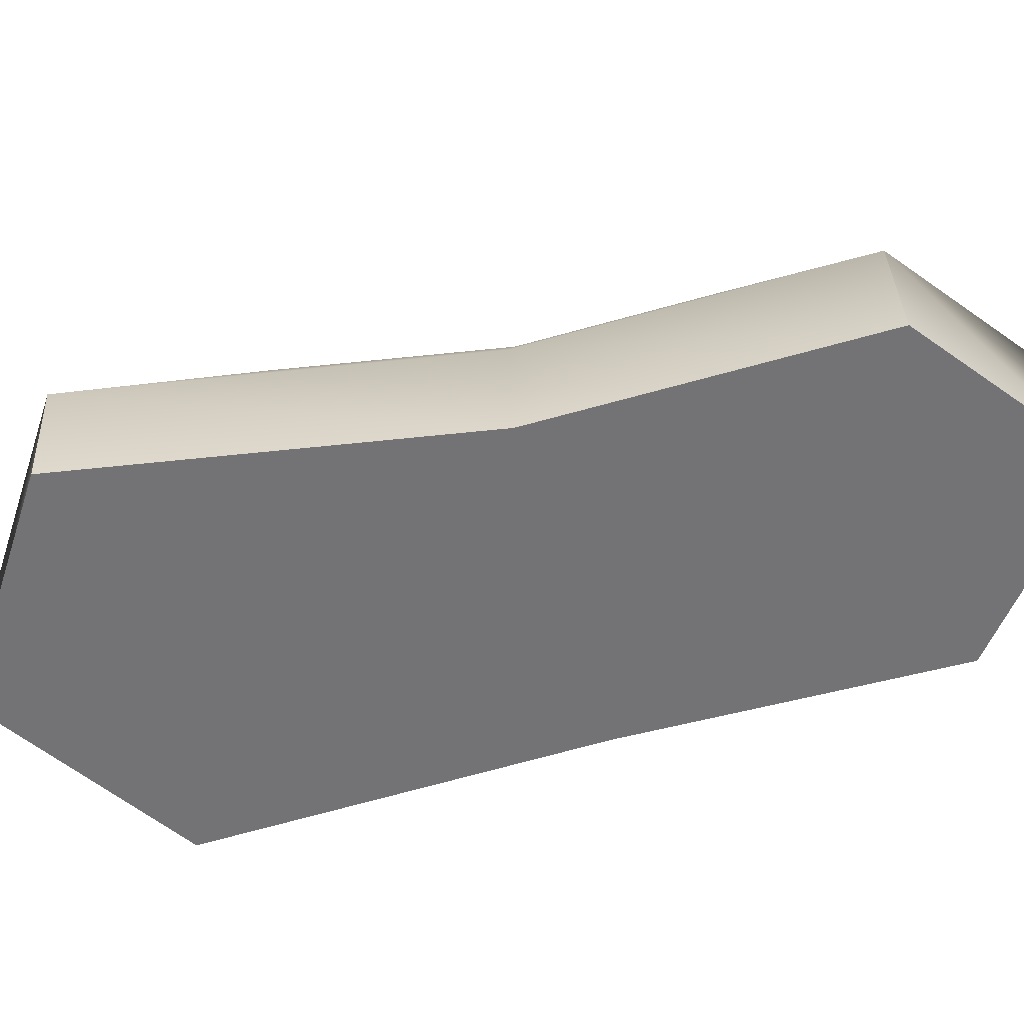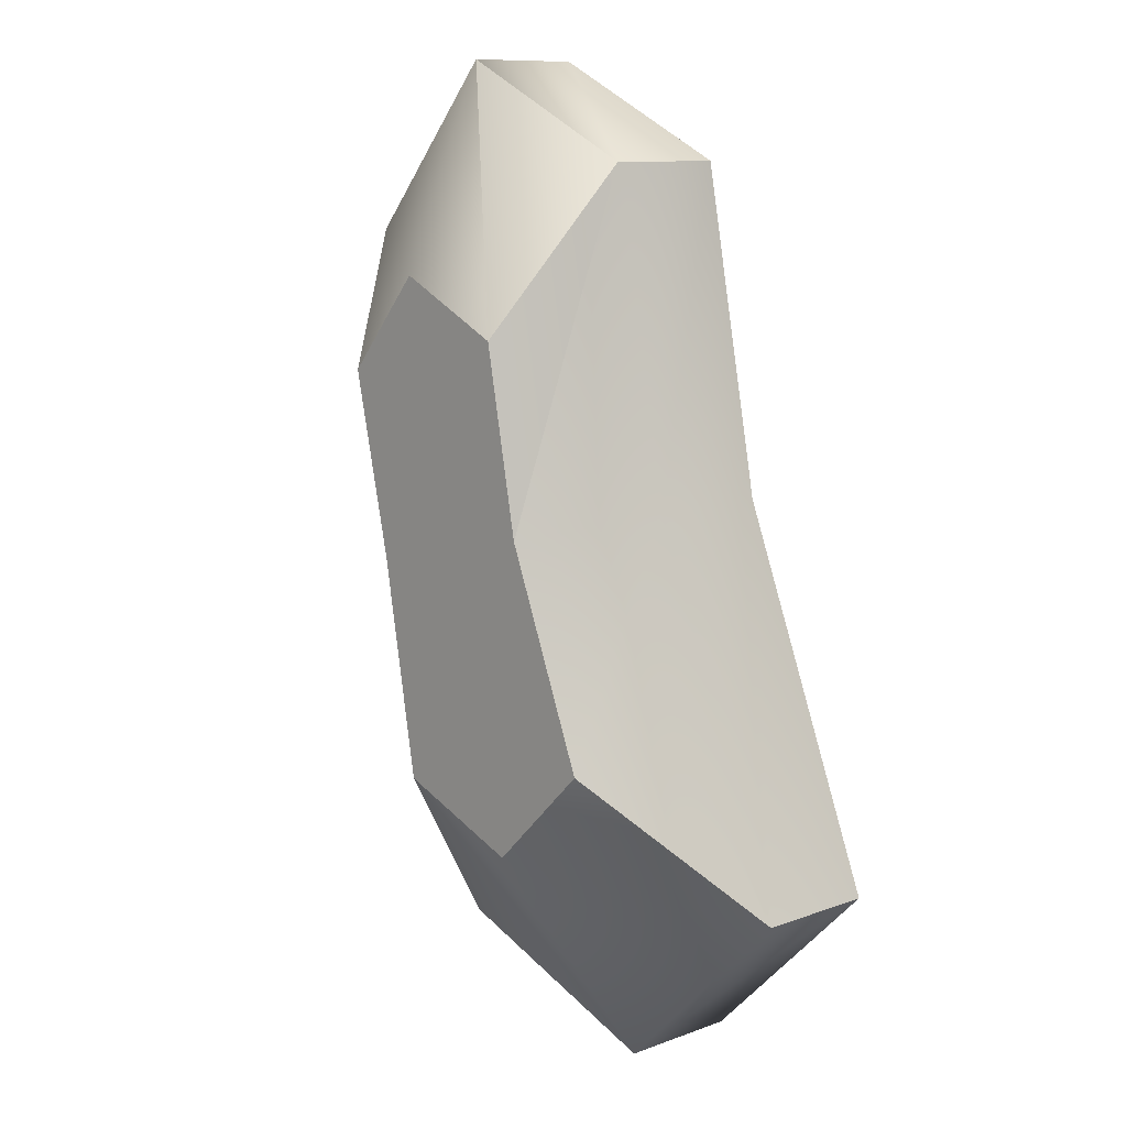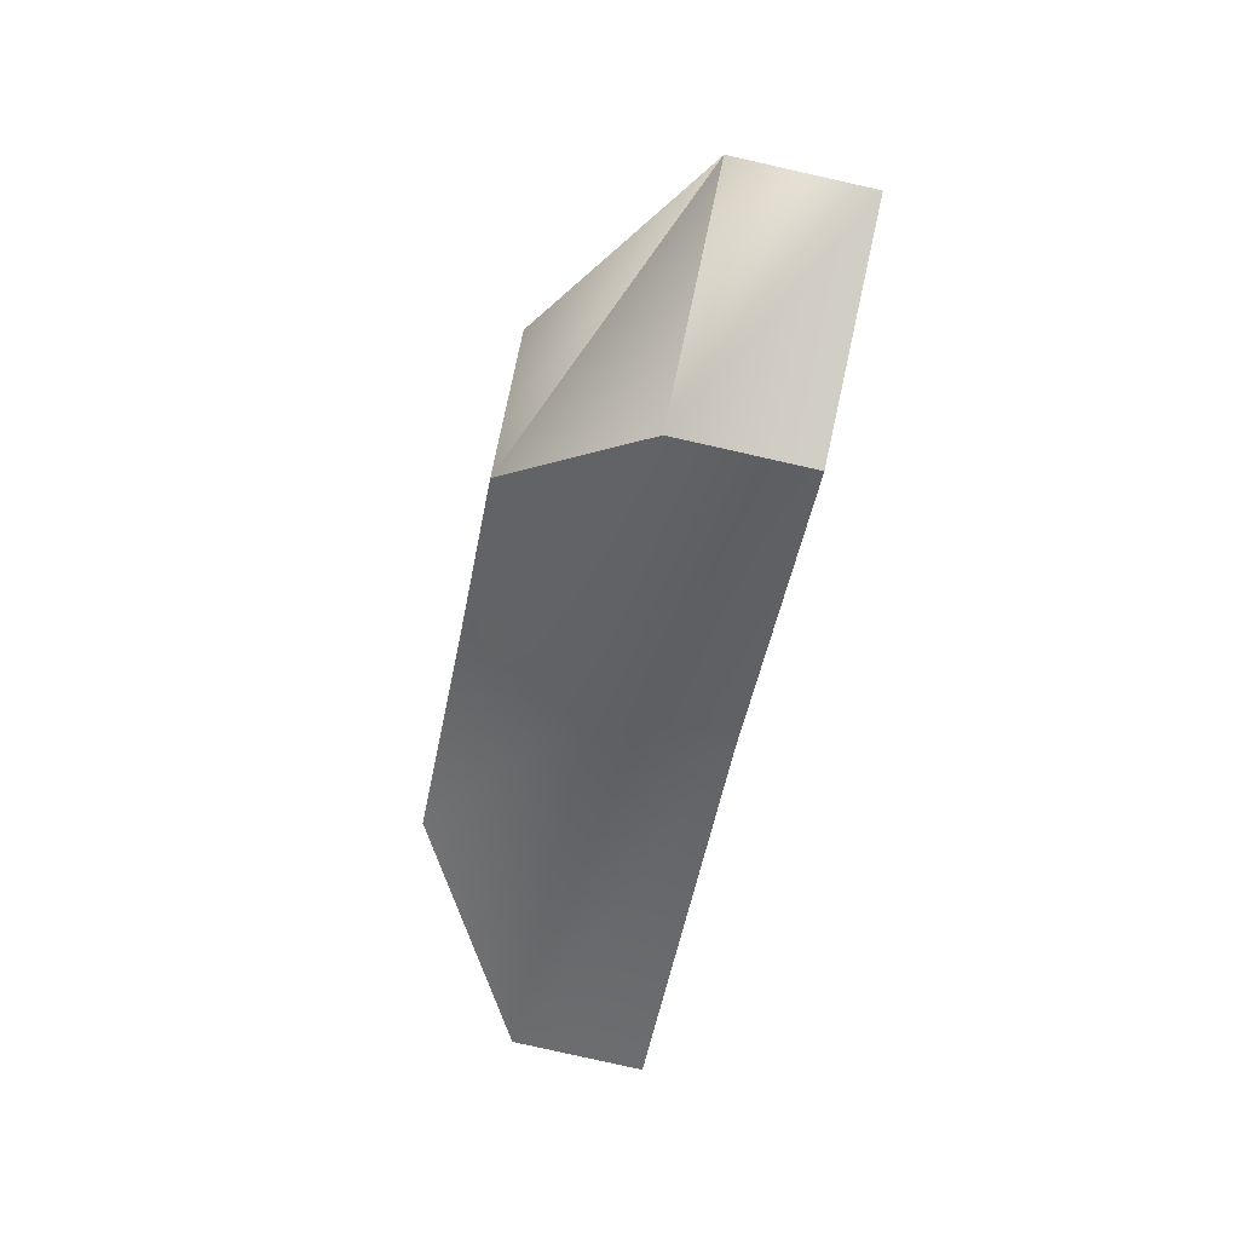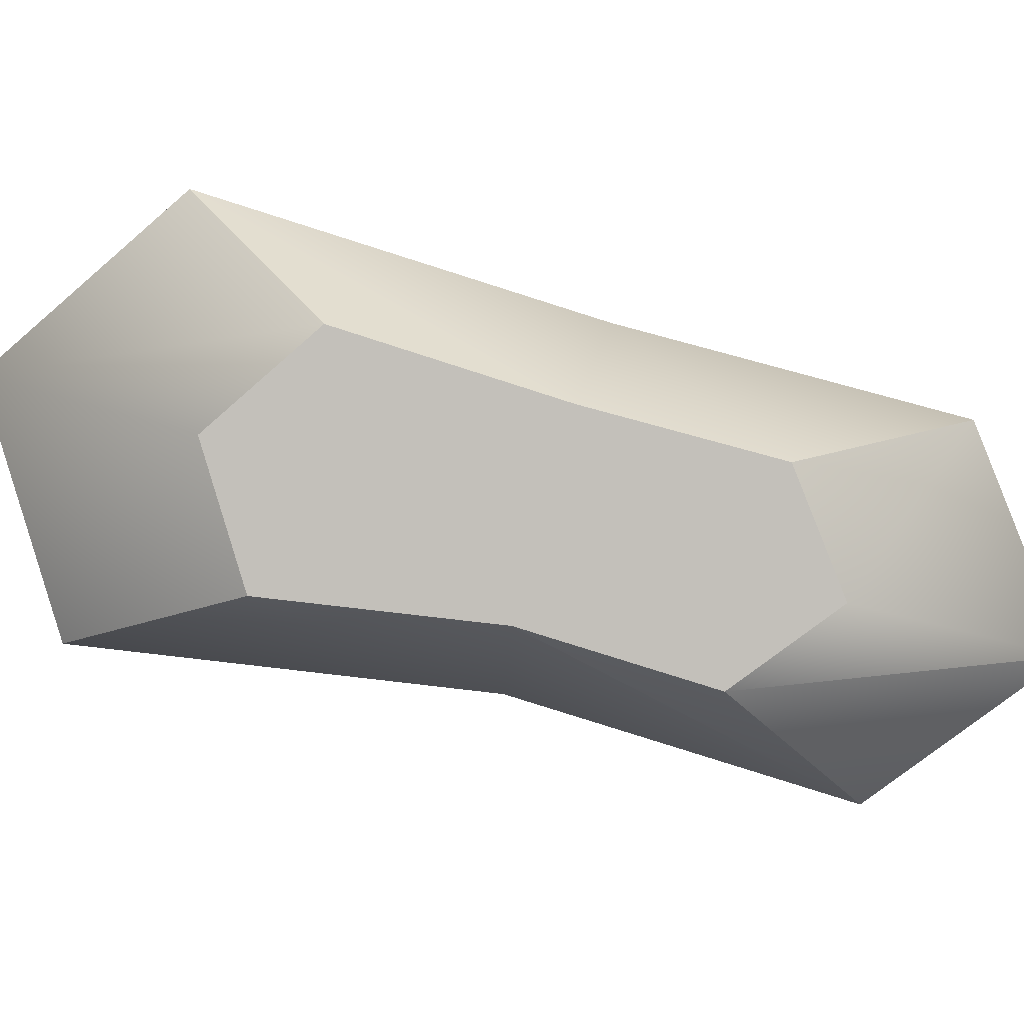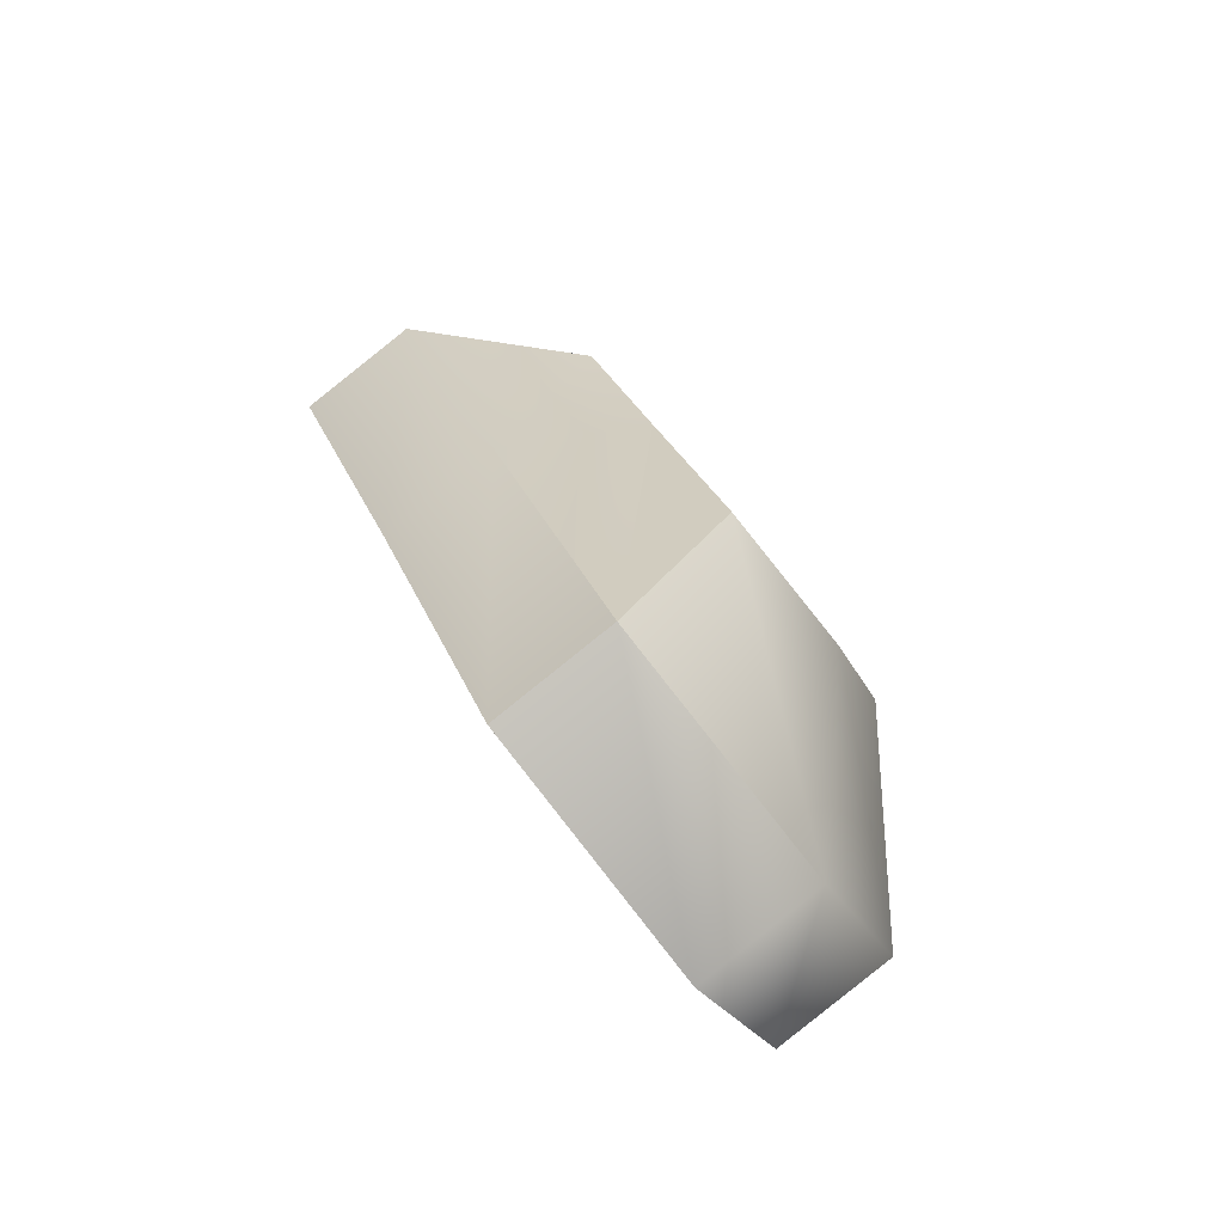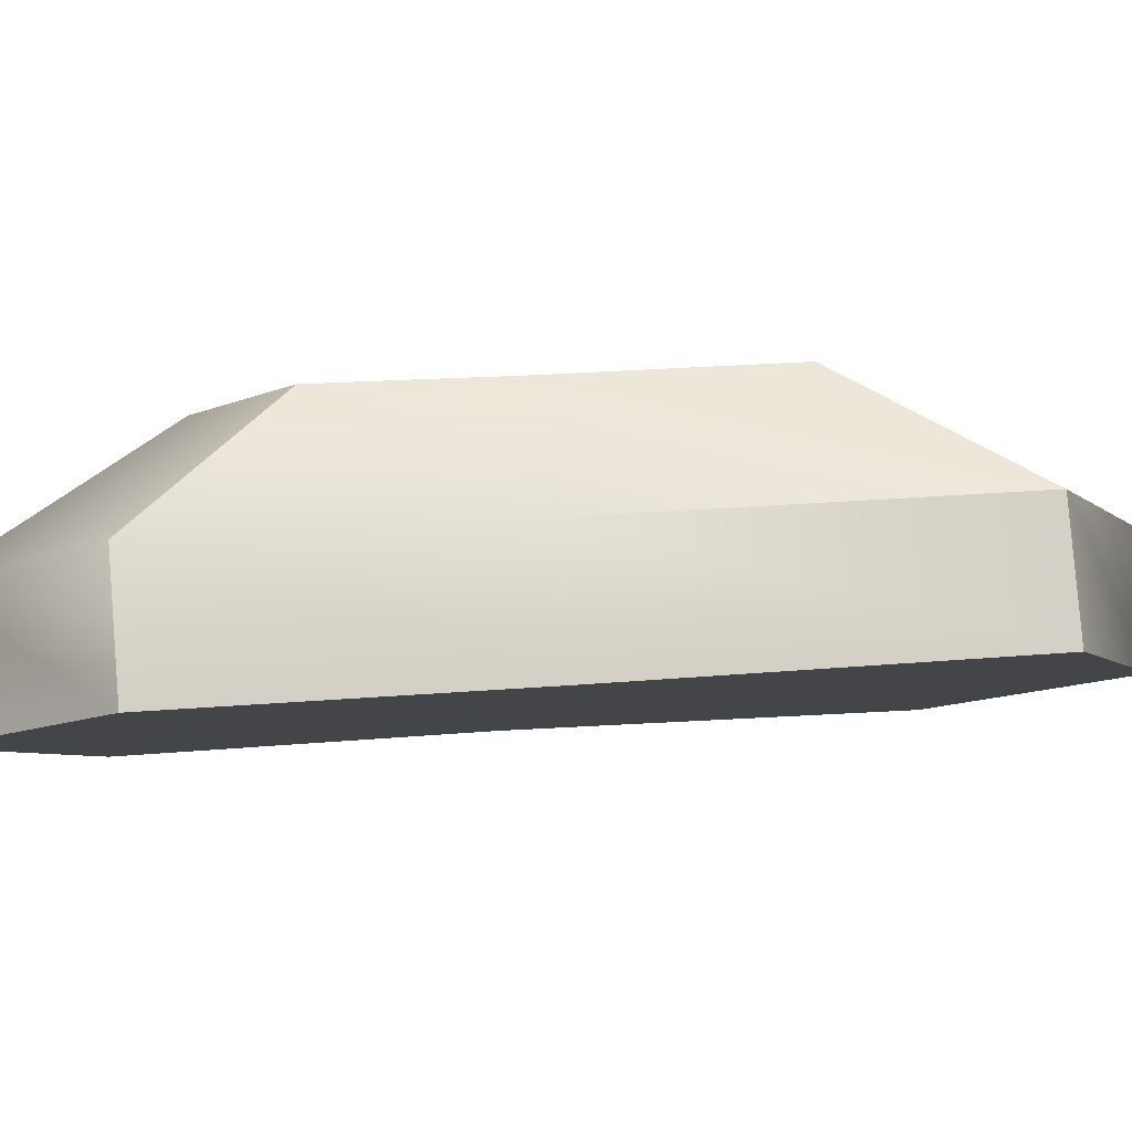
<metadata>
{"format":"obj","ext":"obj","renderer":"f3d","projection":"perspective","resolution":1024,"background":"white","views":[{"elev":-71.4,"azim":-54.7,"up":"+Y"},{"elev":20.9,"azim":-118.2,"up":"+Z"},{"elev":64.2,"azim":-65.3,"up":"+Z"},{"elev":76.4,"azim":-53.4,"up":"+Y"},{"elev":-76.2,"azim":142.2,"up":"+Z"},{"elev":7.0,"azim":99.4,"up":"+Y"}]}
</metadata>
<code>
g Object24
v -678.3 389.3 -215.4
v -704.9 385.6 -239.7
v -690 390.1 -245.1
v -689.2 384.2 -197.4
v -709.3 380 -204.2
v -704.9 385.6 -239.7
v -719.9 381.1 -234.2
v -704.9 385.6 -239.7
v -739.1 380.5 -267.6
v -704.9 385.6 -239.7
v -725.2 386.4 -286.6
v -704.9 385.6 -239.7
v -702.2 391.5 -281
v -681.3 400.9 -213.9
v -690 390.1 -245.1
v -692.9 401.7 -243.6
v -678.3 389.3 -215.4
v -692.1 395.9 -195.9
v -678.3 389.3 -215.4
v -681.3 400.9 -213.9
v -689.2 384.2 -197.4
v -712.2 391.6 -202.7
v -689.2 384.2 -197.4
v -709.3 380 -204.2
v -689.2 384.2 -197.4
v -722.9 392.7 -232.7
v -709.3 380 -204.2
v -712.2 391.6 -202.7
v -719.9 381.1 -234.2
v -742 392.1 -266.1
v -739.1 380.5 -267.6
v -728.2 398.1 -285.2
v -739.1 380.5 -267.6
v -742 392.1 -266.1
v -725.2 386.4 -286.6
v -705.1 403.2 -279.5
v -702.2 391.5 -281
v -705.1 403.2 -279.5
v -702.2 391.5 -281
v -705.1 403.2 -279.5
v -696.3 410.9 -223.5
v -702.9 411.3 -240.3
v -702.4 408 -213.4
v -696.3 410.9 -223.5
v -713.8 405.6 -217.2
v -692.1 395.9 -195.9
v -719.8 406.3 -234.2
v -713.8 405.6 -217.2
v -719.8 406.3 -234.2
v -730.6 405.9 -253
v -722.8 409.3 -263.8
v -730.6 405.9 -253
v -709.8 412.2 -260.6
v -705.1 403.2 -279.5
v -702.9 411.3 -240.3
v -705.1 403.2 -279.5
v -709.8 412.2 -260.6
v -702.9 411.3 -240.3
v -711.3 408.8 -237.2
v -696.3 410.9 -223.5
v -702.4 408 -213.4
v -713.8 405.6 -217.2
v -719.8 406.3 -234.2
v -719.8 406.3 -234.2
v -730.6 405.9 -253
v -722.8 409.3 -263.8
v -709.8 412.2 -260.6
f 3 1 2
f 1 4 2
f 4 5 6
f 5 7 8
f 7 9 10
f 9 11 12
f 11 13 2
f 13 3 2
f 16 14 15
f 14 17 15
f 20 18 19
f 18 21 19
f 18 22 23
f 22 24 25
f 28 26 27
f 26 29 27
f 26 30 29
f 30 31 29
f 34 32 33
f 32 35 33
f 32 36 35
f 38 37 35
f 40 16 39
f 16 15 39
f 42 41 16
f 41 14 16
f 44 43 20
f 43 18 20
f 43 45 18
f 45 22 46
f 48 47 28
f 49 26 28
f 49 50 26
f 50 30 26
f 52 51 34
f 51 32 34
f 51 53 32
f 53 54 32
f 57 55 56
f 42 16 56
f 60 58 59
f 61 60 59
f 62 61 59
f 63 62 59
f 65 64 59
f 66 65 59
f 67 66 59
f 58 67 59

</code>
